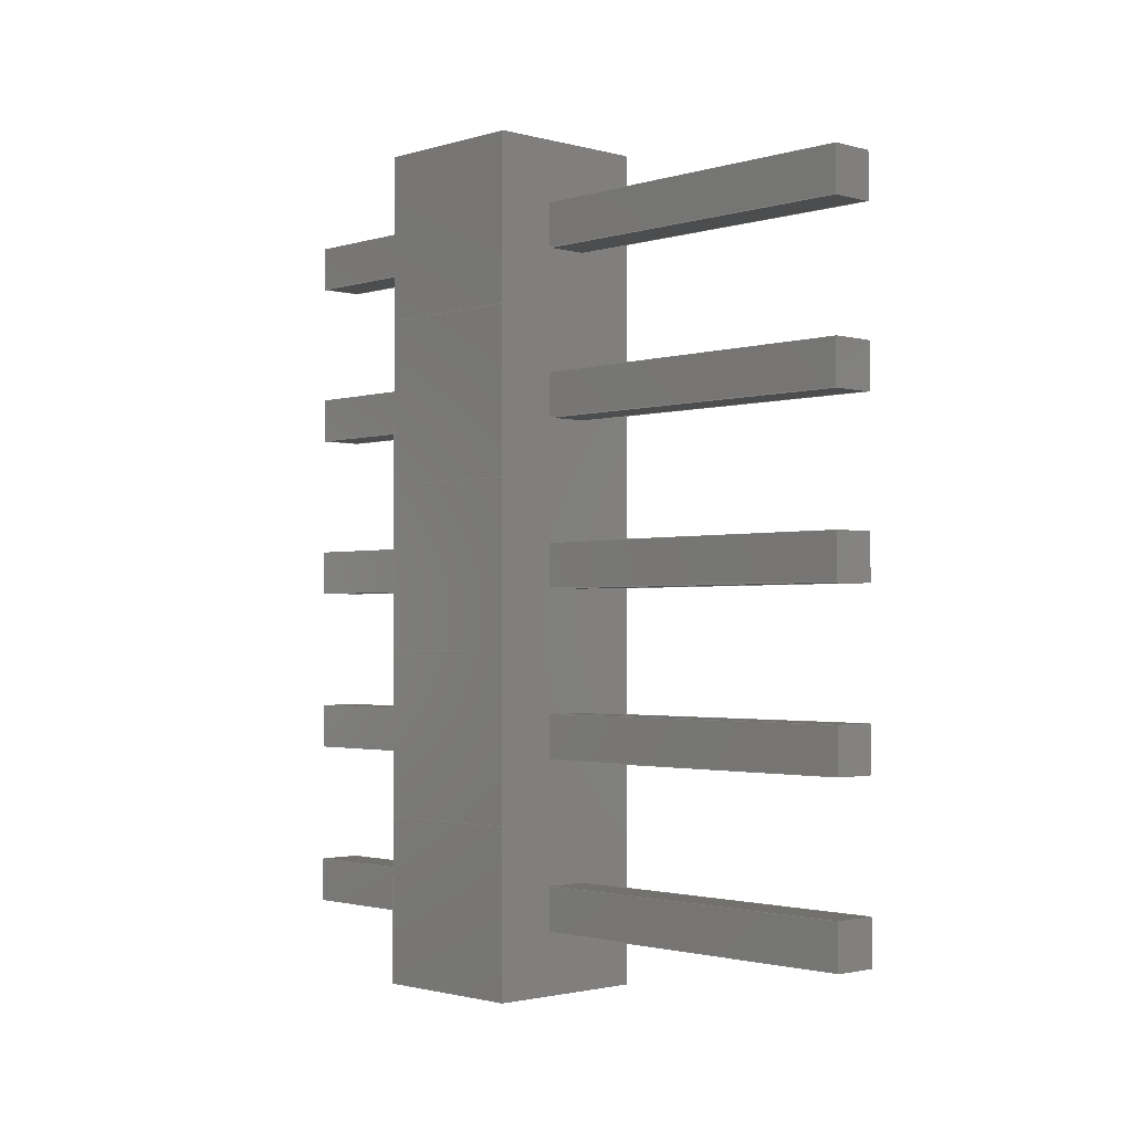
<metadata>
{"format":"step","ext":"step","renderer":"f3d","projection":"perspective","resolution":1024,"background":"white","views":[{"elev":-1.8,"azim":-43.4,"up":"+Y"}]}
</metadata>
<code>
ISO-10303-21;
DATA;
#1=APPLICATION_PROTOCOL_DEFINITION('international standard','automotive_design',2000,#2);
#2=APPLICATION_CONTEXT('core data for automotive mechanical design processes');
#3=SHAPE_DEFINITION_REPRESENTATION(#4,#10);
#4=PRODUCT_DEFINITION_SHAPE('','',#5);
#5=PRODUCT_DEFINITION('design','',#6,#9);
#6=PRODUCT_DEFINITION_FORMATION('','',#7);
#7=PRODUCT('Pin Header 2.54mm 1x05 â1mm','Pin Header 2.54mm 1x05 â1mm','',(#8));
#8=PRODUCT_CONTEXT('',#2,'mechanical');
#9=PRODUCT_DEFINITION_CONTEXT('part definition',#2,'design');
#10=SHAPE_REPRESENTATION('',(#11,#15,#15,#17,#17,#11,#11,#19,#19,#21,#21),#23);
#11=AXIS2_PLACEMENT_3D('',#12,#13,#14);
#12=CARTESIAN_POINT('',(0,0,0));
#13=DIRECTION('',(0,0,1));
#14=DIRECTION('',(1,0,0));
#15=AXIS2_PLACEMENT_3D('',#16,#13,#14);
#16=CARTESIAN_POINT('',(0,5.08,0));
#17=AXIS2_PLACEMENT_3D('',#18,#13,#14);
#18=CARTESIAN_POINT('',(0,2.54,0));
#19=AXIS2_PLACEMENT_3D('',#20,#13,#14);
#20=CARTESIAN_POINT('',(0,-2.54,0));
#21=AXIS2_PLACEMENT_3D('',#22,#13,#14);
#22=CARTESIAN_POINT('',(0,-5.08,0));
#23=( GEOMETRIC_REPRESENTATION_CONTEXT(3)GLOBAL_UNCERTAINTY_ASSIGNED_CONTEXT((#27)) GLOBAL_UNIT_ASSIGNED_CONTEXT((#24,#25,#26)) REPRESENTATION_CONTEXT('Context #1','3D Context with UNIT and UNCERTAINTY') );
#24=( LENGTH_UNIT() NAMED_UNIT(*) SI_UNIT(.MILLI.,.METRE.) );
#25=( NAMED_UNIT(*) PLANE_ANGLE_UNIT() SI_UNIT($,.RADIAN.) );
#26=( NAMED_UNIT(*) SI_UNIT($,.STERADIAN.) SOLID_ANGLE_UNIT() );
#27=UNCERTAINTY_MEASURE_WITH_UNIT(LENGTH_MEASURE(1e-07),#24,'distance_accuracy_value','confusion accuracy');
#28=PRODUCT_RELATED_PRODUCT_CATEGORY('part',$,(#7));
#29=SHAPE_DEFINITION_REPRESENTATION(#30,#35);
#30=PRODUCT_DEFINITION_SHAPE('','',#31);
#31=PRODUCT_DEFINITION('design','',#32,#34);
#32=PRODUCT_DEFINITION_FORMATION('','',#33);
#33=PRODUCT('insulator-1','insulator-1','',(#8));
#34=PRODUCT_DEFINITION_CONTEXT('part definition',#2,'design');
#35=SHAPE_REPRESENTATION('',(#11,#11),#23);
#36=CONTEXT_DEPENDENT_SHAPE_REPRESENTATION(#37,#39);
#37=( REPRESENTATION_RELATIONSHIP('','',#35,#10)REPRESENTATION_RELATIONSHIP_WITH_TRANSFORMATION(#38)SHAPE_REPRESENTATION_RELATIONSHIP() );
#38=ITEM_DEFINED_TRANSFORMATION('','',#11,#15);
#39=PRODUCT_DEFINITION_SHAPE('Placement','Placement of an item',#40);
#40=NEXT_ASSEMBLY_USAGE_OCCURRENCE('142','','',#5,#31,$);
#41=PRODUCT_RELATED_PRODUCT_CATEGORY('part',$,(#33));
#42=SHAPE_DEFINITION_REPRESENTATION(#43,#48);
#43=PRODUCT_DEFINITION_SHAPE('','',#44);
#44=PRODUCT_DEFINITION('design','',#45,#47);
#45=PRODUCT_DEFINITION_FORMATION('','',#46);
#46=PRODUCT('insulator-1_part','insulator-1_part','',(#8));
#47=PRODUCT_DEFINITION_CONTEXT('part definition',#2,'design');
#48=ADVANCED_BREP_SHAPE_REPRESENTATION('',(#11,#49),#23);
#49=MANIFOLD_SOLID_BREP('',#50);
#50=CLOSED_SHELL('',(#51,#79,#104,#117,#129,#136));
#51=ADVANCED_FACE('',(#52),#77,.F.);
#52=FACE_BOUND('',#53,.F.);
#53=EDGE_LOOP('',(#54,#62,#69,#74));
#54=ORIENTED_EDGE('',*,*,#55,.F.);
#55=EDGE_CURVE('',#56,#58,#60,.T.);
#56=VERTEX_POINT('',#57);
#57=CARTESIAN_POINT('',(-1.27,-1.27,0));
#58=VERTEX_POINT('',#59);
#59=CARTESIAN_POINT('',(-1.27,-1.27,2.5));
#60=LINE('',#57,#61);
#61=VECTOR('',#13,1);
#62=ORIENTED_EDGE('',*,*,#63,.T.);
#63=EDGE_CURVE('',#56,#64,#66,.T.);
#64=VERTEX_POINT('',#65);
#65=CARTESIAN_POINT('',(-1.27,1.27,0));
#66=LINE('',#57,#67);
#67=VECTOR('',#68,1);
#68=DIRECTION('',(0,1,0));
#69=ORIENTED_EDGE('',*,*,#70,.T.);
#70=EDGE_CURVE('',#64,#71,#73,.T.);
#71=VERTEX_POINT('',#72);
#72=CARTESIAN_POINT('',(-1.27,1.27,2.5));
#73=LINE('',#65,#61);
#74=ORIENTED_EDGE('',*,*,#75,.F.);
#75=EDGE_CURVE('',#58,#71,#76,.T.);
#76=LINE('',#59,#67);
#77=PLANE('',#78);
#78=AXIS2_PLACEMENT_3D('',#57,#14,#13);
#79=ADVANCED_FACE('',(#80),#102,.T.);
#80=FACE_BOUND('',#81,.T.);
#81=EDGE_LOOP('',(#82,#89,#94,#99));
#82=ORIENTED_EDGE('',*,*,#83,.F.);
#83=EDGE_CURVE('',#84,#86,#88,.T.);
#84=VERTEX_POINT('',#85);
#85=CARTESIAN_POINT('',(1.27,-1.27,0));
#86=VERTEX_POINT('',#87);
#87=CARTESIAN_POINT('',(1.27,-1.27,2.5));
#88=LINE('',#85,#61);
#89=ORIENTED_EDGE('',*,*,#90,.T.);
#90=EDGE_CURVE('',#84,#91,#93,.T.);
#91=VERTEX_POINT('',#92);
#92=CARTESIAN_POINT('',(1.27,1.27,0));
#93=LINE('',#85,#67);
#94=ORIENTED_EDGE('',*,*,#95,.T.);
#95=EDGE_CURVE('',#91,#96,#98,.T.);
#96=VERTEX_POINT('',#97);
#97=CARTESIAN_POINT('',(1.27,1.27,2.5));
#98=LINE('',#92,#61);
#99=ORIENTED_EDGE('',*,*,#100,.F.);
#100=EDGE_CURVE('',#86,#96,#101,.T.);
#101=LINE('',#87,#67);
#102=PLANE('',#103);
#103=AXIS2_PLACEMENT_3D('',#85,#14,#13);
#104=ADVANCED_FACE('',(#105),#115,.F.);
#105=FACE_BOUND('',#106,.F.);
#106=EDGE_LOOP('',(#107,#111,#112,#82));
#107=ORIENTED_EDGE('',*,*,#108,.F.);
#108=EDGE_CURVE('',#56,#84,#109,.T.);
#109=LINE('',#57,#110);
#110=VECTOR('',#14,1);
#111=ORIENTED_EDGE('',*,*,#55,.T.);
#112=ORIENTED_EDGE('',*,*,#113,.T.);
#113=EDGE_CURVE('',#58,#86,#114,.T.);
#114=LINE('',#59,#110);
#115=PLANE('',#116);
#116=AXIS2_PLACEMENT_3D('',#57,#68,#13);
#117=ADVANCED_FACE('',(#118),#127,.T.);
#118=FACE_BOUND('',#119,.T.);
#119=EDGE_LOOP('',(#120,#69,#123,#126));
#120=ORIENTED_EDGE('',*,*,#121,.F.);
#121=EDGE_CURVE('',#64,#91,#122,.T.);
#122=LINE('',#65,#110);
#123=ORIENTED_EDGE('',*,*,#124,.T.);
#124=EDGE_CURVE('',#71,#96,#125,.T.);
#125=LINE('',#72,#110);
#126=ORIENTED_EDGE('',*,*,#95,.F.);
#127=PLANE('',#128);
#128=AXIS2_PLACEMENT_3D('',#65,#68,#13);
#129=ADVANCED_FACE('',(#130),#134,.F.);
#130=FACE_BOUND('',#131,.F.);
#131=EDGE_LOOP('',(#132,#133,#89,#120));
#132=ORIENTED_EDGE('',*,*,#63,.F.);
#133=ORIENTED_EDGE('',*,*,#108,.T.);
#134=PLANE('',#135);
#135=AXIS2_PLACEMENT_3D('',#57,#13,#14);
#136=ADVANCED_FACE('',(#137),#141,.T.);
#137=FACE_BOUND('',#138,.T.);
#138=EDGE_LOOP('',(#74,#112,#139,#140));
#139=ORIENTED_EDGE('',*,*,#100,.T.);
#140=ORIENTED_EDGE('',*,*,#124,.F.);
#141=PLANE('',#142);
#142=AXIS2_PLACEMENT_3D('',#59,#13,#14);
#143=CONTEXT_DEPENDENT_SHAPE_REPRESENTATION(#144,#146);
#144=( REPRESENTATION_RELATIONSHIP('','',#48,#35)REPRESENTATION_RELATIONSHIP_WITH_TRANSFORMATION(#145)SHAPE_REPRESENTATION_RELATIONSHIP() );
#145=ITEM_DEFINED_TRANSFORMATION('','',#11,#11);
#146=PRODUCT_DEFINITION_SHAPE('Placement','Placement of an item',#147);
#147=NEXT_ASSEMBLY_USAGE_OCCURRENCE('141','','',#31,#44,$);
#148=PRODUCT_RELATED_PRODUCT_CATEGORY('part',$,(#46));
#149=SHAPE_DEFINITION_REPRESENTATION(#150,#155);
#150=PRODUCT_DEFINITION_SHAPE('','',#151);
#151=PRODUCT_DEFINITION('design','',#152,#154);
#152=PRODUCT_DEFINITION_FORMATION('','',#153);
#153=PRODUCT('lead-1','lead-1','',(#8));
#154=PRODUCT_DEFINITION_CONTEXT('part definition',#2,'design');
#155=SHAPE_REPRESENTATION('',(#11,#11),#23);
#156=CONTEXT_DEPENDENT_SHAPE_REPRESENTATION(#157,#158);
#157=( REPRESENTATION_RELATIONSHIP('','',#155,#10)REPRESENTATION_RELATIONSHIP_WITH_TRANSFORMATION(#38)SHAPE_REPRESENTATION_RELATIONSHIP() );
#158=PRODUCT_DEFINITION_SHAPE('Placement','Placement of an item',#159);
#159=NEXT_ASSEMBLY_USAGE_OCCURRENCE('144','','',#5,#151,$);
#160=PRODUCT_RELATED_PRODUCT_CATEGORY('part',$,(#153));
#161=SHAPE_DEFINITION_REPRESENTATION(#162,#167);
#162=PRODUCT_DEFINITION_SHAPE('','',#163);
#163=PRODUCT_DEFINITION('design','',#164,#166);
#164=PRODUCT_DEFINITION_FORMATION('','',#165);
#165=PRODUCT('lead-1_part','lead-1_part','',(#8));
#166=PRODUCT_DEFINITION_CONTEXT('part definition',#2,'design');
#167=ADVANCED_BREP_SHAPE_REPRESENTATION('',(#11,#168),#23);
#168=MANIFOLD_SOLID_BREP('',#169);
#169=CLOSED_SHELL('',(#170,#195,#220,#232,#244,#251));
#170=ADVANCED_FACE('',(#171),#193,.F.);
#171=FACE_BOUND('',#172,.F.);
#172=EDGE_LOOP('',(#173,#180,#185,#190));
#173=ORIENTED_EDGE('',*,*,#174,.F.);
#174=EDGE_CURVE('',#175,#177,#179,.T.);
#175=VERTEX_POINT('',#176);
#176=CARTESIAN_POINT('',(-0.3359,-0.3359,-3));
#177=VERTEX_POINT('',#178);
#178=CARTESIAN_POINT('',(-0.3359,-0.3359,8));
#179=LINE('',#176,#61);
#180=ORIENTED_EDGE('',*,*,#181,.T.);
#181=EDGE_CURVE('',#175,#182,#184,.T.);
#182=VERTEX_POINT('',#183);
#183=CARTESIAN_POINT('',(-0.3359,0.3359,-3));
#184=LINE('',#176,#67);
#185=ORIENTED_EDGE('',*,*,#186,.T.);
#186=EDGE_CURVE('',#182,#187,#189,.T.);
#187=VERTEX_POINT('',#188);
#188=CARTESIAN_POINT('',(-0.3359,0.3359,8));
#189=LINE('',#183,#61);
#190=ORIENTED_EDGE('',*,*,#191,.F.);
#191=EDGE_CURVE('',#177,#187,#192,.T.);
#192=LINE('',#178,#67);
#193=PLANE('',#194);
#194=AXIS2_PLACEMENT_3D('',#176,#14,#13);
#195=ADVANCED_FACE('',(#196),#218,.T.);
#196=FACE_BOUND('',#197,.T.);
#197=EDGE_LOOP('',(#198,#205,#210,#215));
#198=ORIENTED_EDGE('',*,*,#199,.F.);
#199=EDGE_CURVE('',#200,#202,#204,.T.);
#200=VERTEX_POINT('',#201);
#201=CARTESIAN_POINT('',(0.3359,-0.3359,-3));
#202=VERTEX_POINT('',#203);
#203=CARTESIAN_POINT('',(0.3359,-0.3359,8));
#204=LINE('',#201,#61);
#205=ORIENTED_EDGE('',*,*,#206,.T.);
#206=EDGE_CURVE('',#200,#207,#209,.T.);
#207=VERTEX_POINT('',#208);
#208=CARTESIAN_POINT('',(0.3359,0.3359,-3));
#209=LINE('',#201,#67);
#210=ORIENTED_EDGE('',*,*,#211,.T.);
#211=EDGE_CURVE('',#207,#212,#214,.T.);
#212=VERTEX_POINT('',#213);
#213=CARTESIAN_POINT('',(0.3359,0.3359,8));
#214=LINE('',#208,#61);
#215=ORIENTED_EDGE('',*,*,#216,.F.);
#216=EDGE_CURVE('',#202,#212,#217,.T.);
#217=LINE('',#203,#67);
#218=PLANE('',#219);
#219=AXIS2_PLACEMENT_3D('',#201,#14,#13);
#220=ADVANCED_FACE('',(#221),#230,.F.);
#221=FACE_BOUND('',#222,.F.);
#222=EDGE_LOOP('',(#223,#226,#227,#198));
#223=ORIENTED_EDGE('',*,*,#224,.F.);
#224=EDGE_CURVE('',#175,#200,#225,.T.);
#225=LINE('',#176,#110);
#226=ORIENTED_EDGE('',*,*,#174,.T.);
#227=ORIENTED_EDGE('',*,*,#228,.T.);
#228=EDGE_CURVE('',#177,#202,#229,.T.);
#229=LINE('',#178,#110);
#230=PLANE('',#231);
#231=AXIS2_PLACEMENT_3D('',#176,#68,#13);
#232=ADVANCED_FACE('',(#233),#242,.T.);
#233=FACE_BOUND('',#234,.T.);
#234=EDGE_LOOP('',(#235,#185,#238,#241));
#235=ORIENTED_EDGE('',*,*,#236,.F.);
#236=EDGE_CURVE('',#182,#207,#237,.T.);
#237=LINE('',#183,#110);
#238=ORIENTED_EDGE('',*,*,#239,.T.);
#239=EDGE_CURVE('',#187,#212,#240,.T.);
#240=LINE('',#188,#110);
#241=ORIENTED_EDGE('',*,*,#211,.F.);
#242=PLANE('',#243);
#243=AXIS2_PLACEMENT_3D('',#183,#68,#13);
#244=ADVANCED_FACE('',(#245),#249,.F.);
#245=FACE_BOUND('',#246,.F.);
#246=EDGE_LOOP('',(#247,#248,#205,#235));
#247=ORIENTED_EDGE('',*,*,#181,.F.);
#248=ORIENTED_EDGE('',*,*,#224,.T.);
#249=PLANE('',#250);
#250=AXIS2_PLACEMENT_3D('',#176,#13,#14);
#251=ADVANCED_FACE('',(#252),#256,.T.);
#252=FACE_BOUND('',#253,.T.);
#253=EDGE_LOOP('',(#190,#227,#254,#255));
#254=ORIENTED_EDGE('',*,*,#216,.T.);
#255=ORIENTED_EDGE('',*,*,#239,.F.);
#256=PLANE('',#257);
#257=AXIS2_PLACEMENT_3D('',#178,#13,#14);
#258=CONTEXT_DEPENDENT_SHAPE_REPRESENTATION(#259,#260);
#259=( REPRESENTATION_RELATIONSHIP('','',#167,#155)REPRESENTATION_RELATIONSHIP_WITH_TRANSFORMATION(#145)SHAPE_REPRESENTATION_RELATIONSHIP() );
#260=PRODUCT_DEFINITION_SHAPE('Placement','Placement of an item',#261);
#261=NEXT_ASSEMBLY_USAGE_OCCURRENCE('143','','',#151,#163,$);
#262=PRODUCT_RELATED_PRODUCT_CATEGORY('part',$,(#165));
#263=SHAPE_DEFINITION_REPRESENTATION(#264,#269);
#264=PRODUCT_DEFINITION_SHAPE('','',#265);
#265=PRODUCT_DEFINITION('design','',#266,#268);
#266=PRODUCT_DEFINITION_FORMATION('','',#267);
#267=PRODUCT('insulator-2','insulator-2','',(#8));
#268=PRODUCT_DEFINITION_CONTEXT('part definition',#2,'design');
#269=SHAPE_REPRESENTATION('',(#11,#11),#23);
#270=CONTEXT_DEPENDENT_SHAPE_REPRESENTATION(#271,#273);
#271=( REPRESENTATION_RELATIONSHIP('','',#269,#10)REPRESENTATION_RELATIONSHIP_WITH_TRANSFORMATION(#272)SHAPE_REPRESENTATION_RELATIONSHIP() );
#272=ITEM_DEFINED_TRANSFORMATION('','',#11,#17);
#273=PRODUCT_DEFINITION_SHAPE('Placement','Placement of an item',#274);
#274=NEXT_ASSEMBLY_USAGE_OCCURRENCE('146','','',#5,#265,$);
#275=PRODUCT_RELATED_PRODUCT_CATEGORY('part',$,(#267));
#276=CONTEXT_DEPENDENT_SHAPE_REPRESENTATION(#277,#278);
#277=( REPRESENTATION_RELATIONSHIP('','',#48,#269)REPRESENTATION_RELATIONSHIP_WITH_TRANSFORMATION(#145)SHAPE_REPRESENTATION_RELATIONSHIP() );
#278=PRODUCT_DEFINITION_SHAPE('Placement','Placement of an item',#279);
#279=NEXT_ASSEMBLY_USAGE_OCCURRENCE('145','','',#265,#44,$);
#280=SHAPE_DEFINITION_REPRESENTATION(#281,#286);
#281=PRODUCT_DEFINITION_SHAPE('','',#282);
#282=PRODUCT_DEFINITION('design','',#283,#285);
#283=PRODUCT_DEFINITION_FORMATION('','',#284);
#284=PRODUCT('lead-2','lead-2','',(#8));
#285=PRODUCT_DEFINITION_CONTEXT('part definition',#2,'design');
#286=SHAPE_REPRESENTATION('',(#11,#11),#23);
#287=CONTEXT_DEPENDENT_SHAPE_REPRESENTATION(#288,#289);
#288=( REPRESENTATION_RELATIONSHIP('','',#286,#10)REPRESENTATION_RELATIONSHIP_WITH_TRANSFORMATION(#272)SHAPE_REPRESENTATION_RELATIONSHIP() );
#289=PRODUCT_DEFINITION_SHAPE('Placement','Placement of an item',#290);
#290=NEXT_ASSEMBLY_USAGE_OCCURRENCE('148','','',#5,#282,$);
#291=PRODUCT_RELATED_PRODUCT_CATEGORY('part',$,(#284));
#292=CONTEXT_DEPENDENT_SHAPE_REPRESENTATION(#293,#294);
#293=( REPRESENTATION_RELATIONSHIP('','',#167,#286)REPRESENTATION_RELATIONSHIP_WITH_TRANSFORMATION(#145)SHAPE_REPRESENTATION_RELATIONSHIP() );
#294=PRODUCT_DEFINITION_SHAPE('Placement','Placement of an item',#295);
#295=NEXT_ASSEMBLY_USAGE_OCCURRENCE('147','','',#282,#163,$);
#296=SHAPE_DEFINITION_REPRESENTATION(#297,#302);
#297=PRODUCT_DEFINITION_SHAPE('','',#298);
#298=PRODUCT_DEFINITION('design','',#299,#301);
#299=PRODUCT_DEFINITION_FORMATION('','',#300);
#300=PRODUCT('insulator-3','insulator-3','',(#8));
#301=PRODUCT_DEFINITION_CONTEXT('part definition',#2,'design');
#302=SHAPE_REPRESENTATION('',(#11,#11),#23);
#303=CONTEXT_DEPENDENT_SHAPE_REPRESENTATION(#304,#305);
#304=( REPRESENTATION_RELATIONSHIP('','',#302,#10)REPRESENTATION_RELATIONSHIP_WITH_TRANSFORMATION(#145)SHAPE_REPRESENTATION_RELATIONSHIP() );
#305=PRODUCT_DEFINITION_SHAPE('Placement','Placement of an item',#306);
#306=NEXT_ASSEMBLY_USAGE_OCCURRENCE('150','','',#5,#298,$);
#307=PRODUCT_RELATED_PRODUCT_CATEGORY('part',$,(#300));
#308=CONTEXT_DEPENDENT_SHAPE_REPRESENTATION(#309,#310);
#309=( REPRESENTATION_RELATIONSHIP('','',#48,#302)REPRESENTATION_RELATIONSHIP_WITH_TRANSFORMATION(#145)SHAPE_REPRESENTATION_RELATIONSHIP() );
#310=PRODUCT_DEFINITION_SHAPE('Placement','Placement of an item',#311);
#311=NEXT_ASSEMBLY_USAGE_OCCURRENCE('149','','',#298,#44,$);
#312=SHAPE_DEFINITION_REPRESENTATION(#313,#318);
#313=PRODUCT_DEFINITION_SHAPE('','',#314);
#314=PRODUCT_DEFINITION('design','',#315,#317);
#315=PRODUCT_DEFINITION_FORMATION('','',#316);
#316=PRODUCT('lead-3','lead-3','',(#8));
#317=PRODUCT_DEFINITION_CONTEXT('part definition',#2,'design');
#318=SHAPE_REPRESENTATION('',(#11,#11),#23);
#319=CONTEXT_DEPENDENT_SHAPE_REPRESENTATION(#320,#321);
#320=( REPRESENTATION_RELATIONSHIP('','',#318,#10)REPRESENTATION_RELATIONSHIP_WITH_TRANSFORMATION(#145)SHAPE_REPRESENTATION_RELATIONSHIP() );
#321=PRODUCT_DEFINITION_SHAPE('Placement','Placement of an item',#322);
#322=NEXT_ASSEMBLY_USAGE_OCCURRENCE('152','','',#5,#314,$);
#323=PRODUCT_RELATED_PRODUCT_CATEGORY('part',$,(#316));
#324=CONTEXT_DEPENDENT_SHAPE_REPRESENTATION(#325,#326);
#325=( REPRESENTATION_RELATIONSHIP('','',#167,#318)REPRESENTATION_RELATIONSHIP_WITH_TRANSFORMATION(#145)SHAPE_REPRESENTATION_RELATIONSHIP() );
#326=PRODUCT_DEFINITION_SHAPE('Placement','Placement of an item',#327);
#327=NEXT_ASSEMBLY_USAGE_OCCURRENCE('151','','',#314,#163,$);
#328=SHAPE_DEFINITION_REPRESENTATION(#329,#334);
#329=PRODUCT_DEFINITION_SHAPE('','',#330);
#330=PRODUCT_DEFINITION('design','',#331,#333);
#331=PRODUCT_DEFINITION_FORMATION('','',#332);
#332=PRODUCT('insulator-4','insulator-4','',(#8));
#333=PRODUCT_DEFINITION_CONTEXT('part definition',#2,'design');
#334=SHAPE_REPRESENTATION('',(#11,#11),#23);
#335=CONTEXT_DEPENDENT_SHAPE_REPRESENTATION(#336,#338);
#336=( REPRESENTATION_RELATIONSHIP('','',#334,#10)REPRESENTATION_RELATIONSHIP_WITH_TRANSFORMATION(#337)SHAPE_REPRESENTATION_RELATIONSHIP() );
#337=ITEM_DEFINED_TRANSFORMATION('','',#11,#19);
#338=PRODUCT_DEFINITION_SHAPE('Placement','Placement of an item',#339);
#339=NEXT_ASSEMBLY_USAGE_OCCURRENCE('154','','',#5,#330,$);
#340=PRODUCT_RELATED_PRODUCT_CATEGORY('part',$,(#332));
#341=CONTEXT_DEPENDENT_SHAPE_REPRESENTATION(#342,#343);
#342=( REPRESENTATION_RELATIONSHIP('','',#48,#334)REPRESENTATION_RELATIONSHIP_WITH_TRANSFORMATION(#145)SHAPE_REPRESENTATION_RELATIONSHIP() );
#343=PRODUCT_DEFINITION_SHAPE('Placement','Placement of an item',#344);
#344=NEXT_ASSEMBLY_USAGE_OCCURRENCE('153','','',#330,#44,$);
#345=SHAPE_DEFINITION_REPRESENTATION(#346,#351);
#346=PRODUCT_DEFINITION_SHAPE('','',#347);
#347=PRODUCT_DEFINITION('design','',#348,#350);
#348=PRODUCT_DEFINITION_FORMATION('','',#349);
#349=PRODUCT('lead-4','lead-4','',(#8));
#350=PRODUCT_DEFINITION_CONTEXT('part definition',#2,'design');
#351=SHAPE_REPRESENTATION('',(#11,#11),#23);
#352=CONTEXT_DEPENDENT_SHAPE_REPRESENTATION(#353,#354);
#353=( REPRESENTATION_RELATIONSHIP('','',#351,#10)REPRESENTATION_RELATIONSHIP_WITH_TRANSFORMATION(#337)SHAPE_REPRESENTATION_RELATIONSHIP() );
#354=PRODUCT_DEFINITION_SHAPE('Placement','Placement of an item',#355);
#355=NEXT_ASSEMBLY_USAGE_OCCURRENCE('156','','',#5,#347,$);
#356=PRODUCT_RELATED_PRODUCT_CATEGORY('part',$,(#349));
#357=CONTEXT_DEPENDENT_SHAPE_REPRESENTATION(#358,#359);
#358=( REPRESENTATION_RELATIONSHIP('','',#167,#351)REPRESENTATION_RELATIONSHIP_WITH_TRANSFORMATION(#145)SHAPE_REPRESENTATION_RELATIONSHIP() );
#359=PRODUCT_DEFINITION_SHAPE('Placement','Placement of an item',#360);
#360=NEXT_ASSEMBLY_USAGE_OCCURRENCE('155','','',#347,#163,$);
#361=SHAPE_DEFINITION_REPRESENTATION(#362,#367);
#362=PRODUCT_DEFINITION_SHAPE('','',#363);
#363=PRODUCT_DEFINITION('design','',#364,#366);
#364=PRODUCT_DEFINITION_FORMATION('','',#365);
#365=PRODUCT('insulator-5','insulator-5','',(#8));
#366=PRODUCT_DEFINITION_CONTEXT('part definition',#2,'design');
#367=SHAPE_REPRESENTATION('',(#11,#11),#23);
#368=CONTEXT_DEPENDENT_SHAPE_REPRESENTATION(#369,#371);
#369=( REPRESENTATION_RELATIONSHIP('','',#367,#10)REPRESENTATION_RELATIONSHIP_WITH_TRANSFORMATION(#370)SHAPE_REPRESENTATION_RELATIONSHIP() );
#370=ITEM_DEFINED_TRANSFORMATION('','',#11,#21);
#371=PRODUCT_DEFINITION_SHAPE('Placement','Placement of an item',#372);
#372=NEXT_ASSEMBLY_USAGE_OCCURRENCE('158','','',#5,#363,$);
#373=PRODUCT_RELATED_PRODUCT_CATEGORY('part',$,(#365));
#374=CONTEXT_DEPENDENT_SHAPE_REPRESENTATION(#375,#376);
#375=( REPRESENTATION_RELATIONSHIP('','',#48,#367)REPRESENTATION_RELATIONSHIP_WITH_TRANSFORMATION(#145)SHAPE_REPRESENTATION_RELATIONSHIP() );
#376=PRODUCT_DEFINITION_SHAPE('Placement','Placement of an item',#377);
#377=NEXT_ASSEMBLY_USAGE_OCCURRENCE('157','','',#363,#44,$);
#378=SHAPE_DEFINITION_REPRESENTATION(#379,#384);
#379=PRODUCT_DEFINITION_SHAPE('','',#380);
#380=PRODUCT_DEFINITION('design','',#381,#383);
#381=PRODUCT_DEFINITION_FORMATION('','',#382);
#382=PRODUCT('lead-5','lead-5','',(#8));
#383=PRODUCT_DEFINITION_CONTEXT('part definition',#2,'design');
#384=SHAPE_REPRESENTATION('',(#11,#11),#23);
#385=CONTEXT_DEPENDENT_SHAPE_REPRESENTATION(#386,#387);
#386=( REPRESENTATION_RELATIONSHIP('','',#384,#10)REPRESENTATION_RELATIONSHIP_WITH_TRANSFORMATION(#370)SHAPE_REPRESENTATION_RELATIONSHIP() );
#387=PRODUCT_DEFINITION_SHAPE('Placement','Placement of an item',#388);
#388=NEXT_ASSEMBLY_USAGE_OCCURRENCE('160','','',#5,#380,$);
#389=PRODUCT_RELATED_PRODUCT_CATEGORY('part',$,(#382));
#390=CONTEXT_DEPENDENT_SHAPE_REPRESENTATION(#391,#392);
#391=( REPRESENTATION_RELATIONSHIP('','',#167,#384)REPRESENTATION_RELATIONSHIP_WITH_TRANSFORMATION(#145)SHAPE_REPRESENTATION_RELATIONSHIP() );
#392=PRODUCT_DEFINITION_SHAPE('Placement','Placement of an item',#393);
#393=NEXT_ASSEMBLY_USAGE_OCCURRENCE('159','','',#380,#163,$);
#394=MECHANICAL_DESIGN_GEOMETRIC_PRESENTATION_REPRESENTATION('',(#395),#23);
#395=STYLED_ITEM('color',(#396),#49);
#396=PRESENTATION_STYLE_ASSIGNMENT((#397));
#397=SURFACE_STYLE_USAGE(.BOTH.,#398);
#398=SURFACE_SIDE_STYLE('',(#399));
#399=SURFACE_STYLE_FILL_AREA(#400);
#400=FILL_AREA_STYLE('',(#401));
#401=FILL_AREA_STYLE_COLOUR('',#402);
#402=COLOUR_RGB('',0.1608,0.1608,0.1608);
#403=MECHANICAL_DESIGN_GEOMETRIC_PRESENTATION_REPRESENTATION('',(#404),#23);
#404=STYLED_ITEM('color',(#405),#168);
#405=PRESENTATION_STYLE_ASSIGNMENT((#406));
#406=SURFACE_STYLE_USAGE(.BOTH.,#407);
#407=SURFACE_SIDE_STYLE('',(#408));
#408=SURFACE_STYLE_FILL_AREA(#409);
#409=FILL_AREA_STYLE('',(#410));
#410=FILL_AREA_STYLE_COLOUR('',#411);
#411=COLOUR_RGB('',0.8627,0.8627,0.8627);
ENDSEC;
END-ISO-10303-21;

</code>
